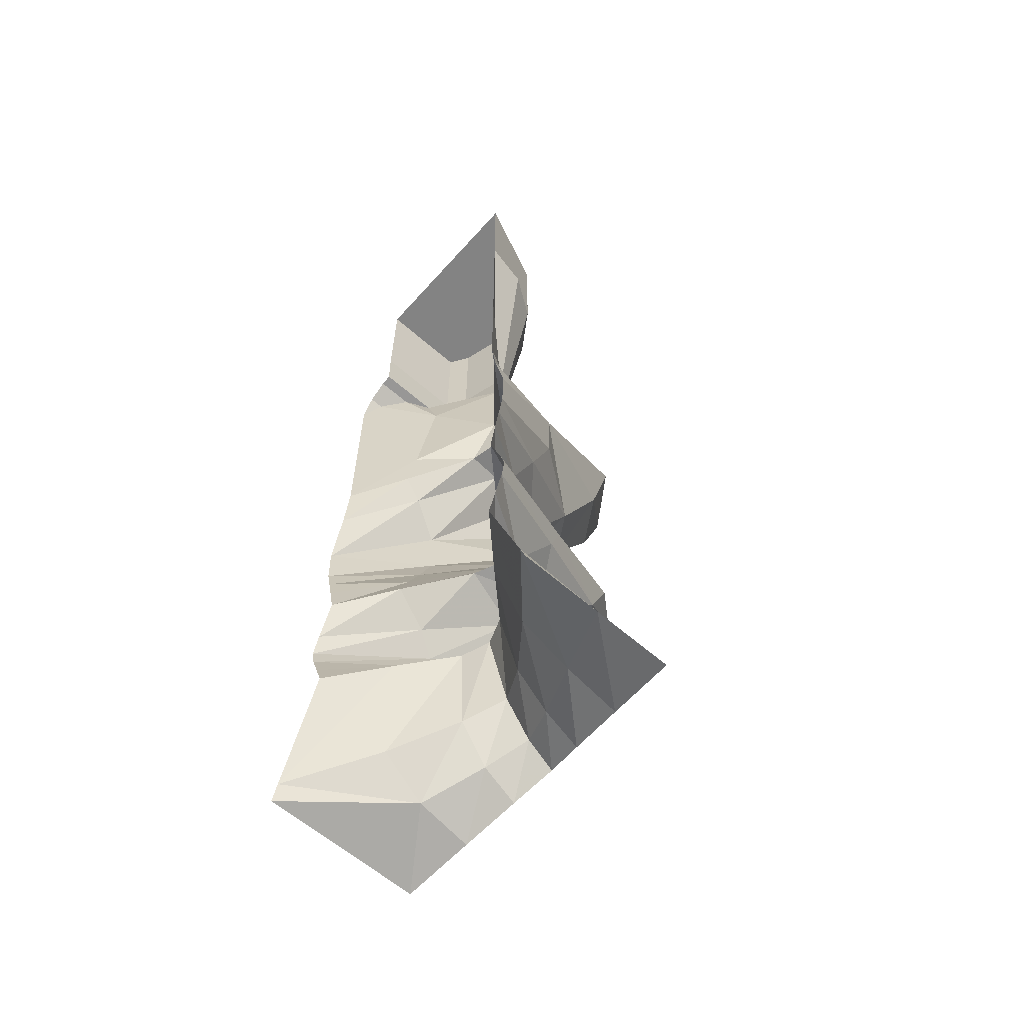
<metadata>
{"format":"obj","ext":"obj","renderer":"f3d","projection":"perspective","resolution":1024,"background":"white","views":[{"elev":-61.0,"azim":-41.7,"up":"+Z"}]}
</metadata>
<code>
v 0.1753 -0.4303 1.77
v 0.1754 -0.4304 1.988
v 0.1537 -0.3967 1.988
v 0.1539 -0.3951 1.77
v 0.1753 -0.4303 1.77
v 0.1537 -0.3967 1.988
v 0.1754 -0.4304 1.988
v 0.1753 -0.4303 1.77
v 0.2 -0.52 1.77
v 0.2 -0.52 1.988
v 0.1775 -0.5213 1.52
v 0 -0.7199 1.483
v 0 -0.72 1.77
v 0.1921 -0.5184 1.698
v 0.1848 -0.5966 1.77
v 0.2 -0.52 1.77
v 0.08455 -0.4032 1.423
v 0.1072 -0.4219 1.617
v 0.024 -0.3458 1.662
v 0 -0.3248 1.622
v 0.1057 -0.397 1.69
v 0.1072 -0.4219 1.617
v 0.1921 -0.5184 1.698
v 0.06245 -0.3781 1.686
v 0.1072 -0.4219 1.617
v 0.1057 -0.397 1.69
v 0.06245 -0.3781 1.686
v 0.024 -0.3458 1.662
v 0.1072 -0.4219 1.617
v 0.1753 -0.4303 1.77
v 0.1057 -0.397 1.69
v 0.1921 -0.5184 1.698
v 0.2 -0.52 1.77
v 0.1753 -0.4303 1.77
v 0.1921 -0.5184 1.698
v 0 -0.72 1.77
v 0.07655 -0.7048 1.77
v 0.1775 -0.5213 1.52
v 0.1057 -0.397 1.69
v 0.1753 -0.4303 1.77
v 0.1539 -0.3951 1.77
v 0.1775 -0.5213 1.52
v 0.1921 -0.5184 1.698
v 0.1072 -0.4219 1.617
v 0.1775 -0.5213 1.52
v 0.1414 -0.6614 1.77
v 0.1848 -0.5966 1.77
v 0.07655 -0.7048 1.77
v 0.1414 -0.6614 1.77
v 0.1775 -0.5213 1.52
v 0.1921 -0.5184 1.698
v 0.1775 -0.5213 1.52
v 0.1848 -0.5966 1.77
v 0 -0.7199 1.483
v 0.1775 -0.5213 1.52
v 0.1653 -0.5654 1.425
v 0.07455 -0.6496 1.346
v 0 -0.7199 1.483
v 0.1653 -0.5654 1.425
v 0.1653 -0.4776 1.425
v 0.1814 -0.5215 1.442
v 0.1775 -0.5213 1.52
v 0 -0.3241 1.282
v 0.07455 -0.3934 1.346
v 0.08455 -0.4032 1.423
v 0 -0.3248 1.622
v 0.1814 -0.5215 1.442
v 0.1653 -0.5654 1.425
v 0.1775 -0.5213 1.52
v 0.07455 -0.6496 1.346
v 0 -0.7188 1.282
v 0 -0.7199 1.483
v 0.08455 -0.4032 1.423
v 0.07455 -0.3934 1.346
v 0.1653 -0.4776 1.425
v 0.1653 -0.4776 1.425
v 0.1775 -0.5213 1.52
v 0.08455 -0.4032 1.423
v 0.1775 -0.5213 1.52
v 0.1072 -0.4219 1.617
v 0.08455 -0.4032 1.423
v 0.3217 -0.4308 0.9018
v 0.3861 -0.5215 0.9238
v 0.4145 -0.4849 0.9945
v 0.3217 -0.4308 0.9018
v 0.4145 -0.4849 0.9945
v 0.348 -0.4261 0.9626
v 0.2492 -0.5215 0.8084
v 0.2229 -0.4601 0.8041
v 0.1578 -0.4765 0.7382
v 0.1578 -0.4765 0.7382
v 0.1759 -0.5215 0.7433
v 0.2492 -0.5215 0.8084
v 0.1679 -0.365 0.8414
v 0 -0.2943 0.7672
v 0 -0.3085 0.7279
v 0.1679 -0.365 0.8414
v 0 -0.3085 0.7279
v 0.1174 -0.3885 0.7681
v 0.2229 -0.4601 0.8041
v 0.2492 -0.5215 0.8084
v 0.3861 -0.5215 0.9238
v 0.3217 -0.4308 0.9018
v 0.2229 -0.4601 0.8041
v 0.3861 -0.5215 0.9238
v 0.2765 -0.3592 0.4789
v 0.2885 -0.4527 0.4998
v 0.2299 -0.4536 0.535
v 0.1852 -0.3595 0.5002
v 0.2765 -0.3592 0.4789
v 0.2299 -0.4536 0.535
v 0.1784 -0.4585 0.5992
v 0.1062 -0.3674 0.5501
v 0.1852 -0.3595 0.5002
v 0.2299 -0.4536 0.535
v 0.1784 -0.4585 0.5992
v 0.1852 -0.3595 0.5002
v 0.2299 -0.4536 0.535
v 0.2572 -0.5215 0.5597
v 0.2129 -0.5215 0.6241
v 0.1784 -0.4585 0.5992
v 0.2299 -0.4536 0.535
v 0.2129 -0.5215 0.6241
v 0.1062 -0.3674 0.5501
v 0.1784 -0.4585 0.5992
v 0.1578 -0.4765 0.7382
v 0.0822 -0.4039 0.7154
v 0.1062 -0.3674 0.5501
v 0.1578 -0.4765 0.7382
v 0.348 -0.4261 0.9626
v 0.1819 -0.3612 0.8828
v 0.1679 -0.365 0.8414
v 0.3217 -0.4308 0.9018
v 0.348 -0.4261 0.9626
v 0.1679 -0.365 0.8414
v 0.1454 -0.3805 0.9122
v 0.2789 -0.4506 0.984
v 0.1706 -0.4842 0.995
v 0.07995 -0.4 0.948
v 0.1454 -0.3805 0.9122
v 0.1706 -0.4842 0.995
v 0.1675 -0.3591 1.267
v 0.3228 -0.4441 1.47
v 0.2322 -0.4662 1.443
v 0.1106 -0.3848 1.317
v 0.1675 -0.3591 1.267
v 0.2322 -0.4662 1.443
v 0.1106 -0.3848 1.317
v 0.2322 -0.4662 1.443
v 0.1653 -0.4776 1.425
v 0.07455 -0.3934 1.346
v 0.1106 -0.3848 1.317
v 0.1653 -0.4776 1.425
v 0 -0.3134 1.205
v 0.1106 -0.3848 1.317
v 0.07455 -0.3934 1.346
v 0.07455 -0.3934 1.346
v 0 -0.3241 1.282
v 0 -0.3134 1.205
v 0.1045 -0.3835 1.017
v 0.1381 -0.3708 1.095
v 0 -0.3029 0.9956
v 0.1045 -0.3835 1.017
v 0 -0.3029 0.9956
v 0 -0.3115 0.9557
v 0.1045 -0.3835 1.017
v 0 -0.3115 0.9557
v 0 -0.3221 0.9052
v 0.07995 -0.4 0.948
v 0.1045 -0.3835 1.017
v 0 -0.3221 0.9052
v 0 -0.2988 0.8357
v 0.1454 -0.3805 0.9122
v 0.07995 -0.4 0.948
v 0.07995 -0.4 0.948
v 0 -0.3221 0.9052
v 0 -0.2988 0.8357
v 0.1819 -0.3612 0.8828
v 0 -0.2882 0.7975
v 0 -0.2943 0.7672
v 0.1679 -0.365 0.8414
v 0.1819 -0.3612 0.8828
v 0 -0.2943 0.7672
v 0 -0.2536 0.4897
v 0.1062 -0.3674 0.5501
v 0.0822 -0.4039 0.7154
v 0 -0.3221 0.6898
v 0.1819 -0.3612 0.8828
v 0.348 -0.4261 0.9626
v 0.2789 -0.4506 0.984
v 0.1454 -0.3805 0.9122
v 0.1819 -0.3612 0.8828
v 0.2789 -0.4506 0.984
v 0.2395 -0.5215 1.468
v 0.2322 -0.4662 1.443
v 0.3228 -0.4441 1.47
v 0.3503 -0.5215 1.517
v 0.2395 -0.5215 1.468
v 0.3228 -0.4441 1.47
v 0.22 -0.4714 1.08
v 0.2434 -0.5215 1.084
v 0.333 -0.5215 1.204
v 0.22 -0.4714 1.08
v 0.333 -0.5215 1.204
v 0.2908 -0.4537 1.198
v 0.2434 -0.5215 1.084
v 0.22 -0.4714 1.08
v 0.1706 -0.4842 0.995
v 0.1923 -0.5215 1.005
v 0.1706 -0.4842 0.995
v 0.2789 -0.4506 0.984
v 0.3165 -0.5215 1.011
v 0.1706 -0.4842 0.995
v 0.3165 -0.5215 1.011
v 0.1923 -0.5215 1.005
v 0.2789 -0.4506 0.984
v 0.348 -0.4261 0.9626
v 0.4145 -0.4849 0.9945
v 0.3165 -0.5215 1.011
v 0.2789 -0.4506 0.984
v 0.4145 -0.4849 0.9945
v 0.1784 -0.4585 0.5992
v 0.2129 -0.5215 0.6241
v 0.1759 -0.5215 0.7433
v 0.1578 -0.4765 0.7382
v 0.1784 -0.4585 0.5992
v 0.1759 -0.5215 0.7433
v 0.3217 -0.4308 0.9018
v 0.1679 -0.365 0.8414
v 0.1174 -0.3885 0.7681
v 0.2229 -0.4601 0.8041
v 0.3217 -0.4308 0.9018
v 0.1174 -0.3885 0.7681
v 0.1852 -0.3595 0.5002
v 0.2652 -0.244 0.4593
v 0.2765 -0.3592 0.4789
v 0.2885 -0.4527 0.4998
v 0.3028 -0.5215 0.5244
v 0.2572 -0.5215 0.5597
v 0.2885 -0.4527 0.4998
v 0.2572 -0.5215 0.5597
v 0.2299 -0.4536 0.535
v 0.1814 -0.5215 1.442
v 0.1653 -0.4776 1.425
v 0.2322 -0.4662 1.443
v 0.2322 -0.4662 1.443
v 0.2395 -0.5215 1.468
v 0.1814 -0.5215 1.442
v 0 -0.2536 0.4897
v 0.1852 -0.3595 0.5002
v 0.1062 -0.3674 0.5501
v 0 -0.2882 0.7975
v 0.1819 -0.3612 0.8828
v 0.1454 -0.3805 0.9122
v 0 -0.2988 0.8357
v 0 -0.2882 0.7975
v 0.1454 -0.3805 0.9122
v 0.1174 -0.3885 0.7681
v 0 -0.3085 0.7279
v 0 -0.3221 0.6898
v 0.0822 -0.4039 0.7154
v 0.1174 -0.3885 0.7681
v 0 -0.3221 0.6898
v 0.2229 -0.4601 0.8041
v 0.1174 -0.3885 0.7681
v 0.0822 -0.4039 0.7154
v 0.1578 -0.4765 0.7382
v 0.2229 -0.4601 0.8041
v 0.0822 -0.4039 0.7154
v 0 -0.2923 1.104
v 0.1675 -0.3591 1.267
v 0.1106 -0.3848 1.317
v 0.1106 -0.3848 1.317
v 0 -0.3134 1.205
v 0 -0.2923 1.104
v 0.1381 -0.3708 1.095
v 0.2908 -0.4537 1.198
v 0.1686 -0.3621 1.171
v 0.2908 -0.4537 1.198
v 0.1381 -0.3708 1.095
v 0.22 -0.4714 1.08
v 0.22 -0.4714 1.08
v 0.1045 -0.3835 1.017
v 0.07995 -0.4 0.948
v 0.1706 -0.4842 0.995
v 0.22 -0.4714 1.08
v 0.07995 -0.4 0.948
v 0.4145 -0.4849 0.9945
v 0.3861 -0.5215 0.9238
v 0.4217 -0.5215 0.9973
v 0.3165 -0.5215 1.011
v 0.4145 -0.4849 0.9945
v 0.4217 -0.5215 0.9973
v 0.1686 -0.3621 1.171
v 0.1675 -0.3591 1.267
v 0 -0.2923 1.104
v 0.1686 -0.3621 1.171
v 0 -0.295 1.032
v 0.1381 -0.3708 1.095
v 0.3541 -0.4387 1.316
v 0.3838 -0.4297 1.434
v 0.1675 -0.3591 1.267
v 0.1686 -0.3621 1.171
v 0.3541 -0.4387 1.316
v 0.1675 -0.3591 1.267
v 0.4466 -0.5215 1.43
v 0.3541 -0.4387 1.316
v 0.4075 -0.5215 1.325
v 0 -0.2923 1.104
v 0 -0.295 1.032
v 0.1686 -0.3621 1.171
v 0 -0.3029 0.9956
v 0.1381 -0.3708 1.095
v 0 -0.295 1.032
v 0.2908 -0.4537 1.198
v 0.3541 -0.4387 1.316
v 0.1686 -0.3621 1.171
v 0.1381 -0.3708 1.095
v 0.1045 -0.3835 1.017
v 0.22 -0.4714 1.08
v 0.4075 -0.5215 1.325
v 0.3541 -0.4387 1.316
v 0.2908 -0.4537 1.198
v 0.333 -0.5215 1.204
v 0.3838 -0.4297 1.434
v 0.3228 -0.4441 1.47
v 0.1675 -0.3591 1.267
v 0.4007 -0.5215 1.522
v 0.3503 -0.5215 1.517
v 0.3228 -0.4441 1.47
v 0.3217 -0.6122 0.9018
v 0.348 -0.6169 0.9626
v 0.4145 -0.5581 0.9945
v 0.3861 -0.5215 0.9238
v 0.3217 -0.6122 0.9018
v 0.4145 -0.5581 0.9945
v 0.2492 -0.5215 0.8084
v 0.1759 -0.5215 0.7433
v 0.2229 -0.5829 0.8041
v 0.3217 -0.6122 0.9018
v 0.2229 -0.5829 0.8041
v 0.1759 -0.5215 0.7433
v 0.1578 -0.5665 0.7382
v 0.1174 -0.6545 0.7681
v 0 -0.7488 0.7672
v 0.1679 -0.678 0.8414
v 0.1174 -0.6545 0.7681
v 0 -0.7345 0.7279
v 0 -0.7488 0.7672
v 0.3217 -0.6122 0.9018
v 0.3861 -0.5215 0.9238
v 0.2492 -0.5215 0.8084
v 0.2765 -0.6838 0.4789
v 0.1852 -0.6835 0.5002
v 0.2885 -0.5903 0.4998
v 0.1852 -0.6835 0.5002
v 0.2299 -0.5895 0.535
v 0.2885 -0.5903 0.4998
v 0.1784 -0.5845 0.5992
v 0.2299 -0.5895 0.535
v 0.1062 -0.6756 0.5501
v 0.2299 -0.5895 0.535
v 0.1852 -0.6835 0.5002
v 0.1062 -0.6756 0.5501
v 0.2299 -0.5895 0.535
v 0.1784 -0.5845 0.5992
v 0.2572 -0.5215 0.5597
v 0.1784 -0.5845 0.5992
v 0.2129 -0.5215 0.6241
v 0.2572 -0.5215 0.5597
v 0.1062 -0.6756 0.5501
v 0.0822 -0.6391 0.7154
v 0.1784 -0.5845 0.5992
v 0.0822 -0.6391 0.7154
v 0.1578 -0.5665 0.7382
v 0.1784 -0.5845 0.5992
v 0.348 -0.6169 0.9626
v 0.3217 -0.6122 0.9018
v 0.1819 -0.6818 0.8828
v 0.3217 -0.6122 0.9018
v 0.1679 -0.678 0.8414
v 0.1819 -0.6818 0.8828
v 0.1454 -0.6625 0.9122
v 0.07995 -0.6431 0.948
v 0.2789 -0.5924 0.984
v 0.07995 -0.6431 0.948
v 0.1706 -0.5588 0.995
v 0.2789 -0.5924 0.984
v 0.1106 -0.6582 1.317
v 0.3228 -0.5988 1.47
v 0.3838 -0.6133 1.434
v 0.07455 -0.6496 1.346
v 0.3228 -0.5988 1.47
v 0.1106 -0.6582 1.317
v 0.07455 -0.6496 1.346
v 0.2322 -0.5767 1.443
v 0.3228 -0.5988 1.47
v 0.07455 -0.6496 1.346
v 0.1653 -0.5654 1.425
v 0.2322 -0.5767 1.443
v 0 -0.7297 1.205
v 0 -0.7188 1.282
v 0.1106 -0.6582 1.317
v 0.07455 -0.6496 1.346
v 0.1106 -0.6582 1.317
v 0 -0.7188 1.282
v 0.1381 -0.6723 1.095
v 0.1045 -0.6595 1.017
v 0 -0.7401 0.9956
v 0 -0.7401 0.9956
v 0.1045 -0.6595 1.017
v 0 -0.7316 0.9557
v 0.1045 -0.6595 1.017
v 0.07995 -0.6431 0.948
v 0 -0.7316 0.9557
v 0.07995 -0.6431 0.948
v 0 -0.7209 0.9052
v 0 -0.7316 0.9557
v 0 -0.7442 0.8357
v 0 -0.7209 0.9052
v 0.1454 -0.6625 0.9122
v 0.07995 -0.6431 0.948
v 0.1454 -0.6625 0.9122
v 0 -0.7209 0.9052
v 0.1819 -0.6818 0.8828
v 0.1679 -0.678 0.8414
v 0 -0.7548 0.7975
v 0.1679 -0.678 0.8414
v 0 -0.7488 0.7672
v 0 -0.7548 0.7975
v 0.1062 -0.6756 0.5501
v 0 -0.7894 0.4897
v 0 -0.7208 0.6898
v 0.0822 -0.6391 0.7154
v 0.1819 -0.6818 0.8828
v 0.1454 -0.6625 0.9122
v 0.348 -0.6169 0.9626
v 0.1454 -0.6625 0.9122
v 0.2789 -0.5924 0.984
v 0.348 -0.6169 0.9626
v 0.3228 -0.5988 1.47
v 0.2322 -0.5767 1.443
v 0.3503 -0.5215 1.517
v 0.2322 -0.5767 1.443
v 0.2395 -0.5215 1.468
v 0.3503 -0.5215 1.517
v 0.22 -0.5716 1.08
v 0.2908 -0.5893 1.198
v 0.2434 -0.5215 1.084
v 0.2434 -0.5215 1.084
v 0.2908 -0.5893 1.198
v 0.333 -0.5215 1.204
v 0.22 -0.5716 1.08
v 0.2434 -0.5215 1.084
v 0.1923 -0.5215 1.005
v 0.1706 -0.5588 0.995
v 0.2789 -0.5924 0.984
v 0.1706 -0.5588 0.995
v 0.3165 -0.5215 1.011
v 0.3165 -0.5215 1.011
v 0.1706 -0.5588 0.995
v 0.1923 -0.5215 1.005
v 0.348 -0.6169 0.9626
v 0.2789 -0.5924 0.984
v 0.4145 -0.5581 0.9945
v 0.2789 -0.5924 0.984
v 0.3165 -0.5215 1.011
v 0.4145 -0.5581 0.9945
v 0.1784 -0.5845 0.5992
v 0.1578 -0.5665 0.7382
v 0.2129 -0.5215 0.6241
v 0.1578 -0.5665 0.7382
v 0.1759 -0.5215 0.7433
v 0.2129 -0.5215 0.6241
v 0.3217 -0.6122 0.9018
v 0.2229 -0.5829 0.8041
v 0.1679 -0.678 0.8414
v 0.2229 -0.5829 0.8041
v 0.1174 -0.6545 0.7681
v 0.1679 -0.678 0.8414
v 0.1852 -0.6835 0.5002
v 0.2765 -0.6838 0.4789
v 0.133 -0.7991 0.4593
v 0.133 -0.7991 0.4593
v 0.2765 -0.6838 0.4789
v 0.2652 -0.799 0.4593
v 0.2885 -0.5903 0.4998
v 0.2299 -0.5895 0.535
v 0.3028 -0.5215 0.5244
v 0.3028 -0.5215 0.5244
v 0.2299 -0.5895 0.535
v 0.2572 -0.5215 0.5597
v 0.1814 -0.5215 1.442
v 0.2395 -0.5215 1.468
v 0.1653 -0.5654 1.425
v 0.2322 -0.5767 1.443
v 0.1653 -0.5654 1.425
v 0.2395 -0.5215 1.468
v 0 -0.7994 0.4593
v 0 -0.7894 0.4897
v 0.133 -0.7991 0.4593
v 0 -0.7548 0.7975
v 0 -0.7442 0.8357
v 0.1819 -0.6818 0.8828
v 0 -0.7442 0.8357
v 0.1454 -0.6625 0.9122
v 0.1819 -0.6818 0.8828
v 0.1174 -0.6545 0.7681
v 0.0822 -0.6391 0.7154
v 0 -0.7345 0.7279
v 0.0822 -0.6391 0.7154
v 0 -0.7208 0.6898
v 0 -0.7345 0.7279
v 0.2229 -0.5829 0.8041
v 0.1578 -0.5665 0.7382
v 0.1174 -0.6545 0.7681
v 0.1578 -0.5665 0.7382
v 0.0822 -0.6391 0.7154
v 0.1174 -0.6545 0.7681
v 0.1062 -0.6756 0.5501
v 0.1852 -0.6835 0.5002
v 0 -0.7894 0.4897
v 0 -0.7894 0.4897
v 0.1852 -0.6835 0.5002
v 0.133 -0.7991 0.4593
v 0 -0.7508 1.104
v 0 -0.7297 1.205
v 0.1675 -0.6838 1.267
v 0.1106 -0.6582 1.317
v 0.1675 -0.6838 1.267
v 0 -0.7297 1.205
v 0.2908 -0.5893 1.198
v 0.22 -0.5716 1.08
v 0.1381 -0.6723 1.095
v 0.22 -0.5716 1.08
v 0.1045 -0.6595 1.017
v 0.1381 -0.6723 1.095
v 0.22 -0.5716 1.08
v 0.1706 -0.5588 0.995
v 0.1045 -0.6595 1.017
v 0.1706 -0.5588 0.995
v 0.07995 -0.6431 0.948
v 0.1045 -0.6595 1.017
v 0.3861 -0.5215 0.9238
v 0.4145 -0.5581 0.9945
v 0.4217 -0.5215 0.9973
v 0.4145 -0.5581 0.9945
v 0.3165 -0.5215 1.011
v 0.4217 -0.5215 0.9973
v 0.1675 -0.6838 1.267
v 0.1686 -0.6809 1.171
v 0 -0.7508 1.104
v 0 -0.748 1.032
v 0.1686 -0.6809 1.171
v 0.1381 -0.6723 1.095
v 0.3838 -0.6133 1.434
v 0.3541 -0.6043 1.316
v 0.1675 -0.6838 1.267
v 0.2908 -0.5893 1.198
v 0.1675 -0.6838 1.267
v 0.3541 -0.6043 1.316
v 0.4075 -0.5215 1.325
v 0.3541 -0.6043 1.316
v 0.4466 -0.5215 1.43
v 0 -0.748 1.032
v 0 -0.7508 1.104
v 0.1686 -0.6809 1.171
v 0.1381 -0.6723 1.095
v 0 -0.7401 0.9956
v 0 -0.748 1.032
v 0.2908 -0.5893 1.198
v 0.1686 -0.6809 1.171
v 0.1675 -0.6838 1.267
v 0.2908 -0.5893 1.198
v 0.1381 -0.6723 1.095
v 0.1686 -0.6809 1.171
v 0.3541 -0.6043 1.316
v 0.4075 -0.5215 1.325
v 0.333 -0.5215 1.204
v 0.2908 -0.5893 1.198
v 0.3838 -0.6133 1.434
v 0.1675 -0.6838 1.267
v 0.1106 -0.6582 1.317
v 0.3228 -0.5988 1.47
v 0.4007 -0.5215 1.522
v 0.3838 -0.6133 1.434
v 0.4466 -0.5215 1.43
v 0.3541 -0.6043 1.316
v 0.3838 -0.6133 1.434
v 0.4466 -0.5215 1.43
v 0.444 -0.5215 1.476
v 0.3838 -0.4297 1.434
v 0.4466 -0.5215 1.43
v 0.3838 -0.6133 1.434
v 0.444 -0.5215 1.476
v 0.3541 -0.4387 1.316
v 0.4466 -0.5215 1.43
v 0.3838 -0.4297 1.434
v 0.4007 -0.5215 1.522
v 0.444 -0.5215 1.476
v 0.3838 -0.6133 1.434
v 0.3838 -0.4297 1.434
v 0.444 -0.5215 1.476
v 0.4007 -0.5215 1.522
v 0.3228 -0.5988 1.47
v 0.3503 -0.5215 1.517
v 0.4007 -0.5215 1.522
v 0.3228 -0.4441 1.47
v 0.3838 -0.4297 1.434
v 0.4007 -0.5215 1.522
v 0 -0.2536 0.4897
v 0 -0.2436 0.4593
v 0.1852 -0.3595 0.5002
v 0.1852 -0.3595 0.5002
v 0 -0.2436 0.4593
v 0.2652 -0.244 0.4593
v 0 -0.52 1.988
v 0.2 -0.52 1.988
v 0.1414 -0.6614 1.988
v 0 -0.52 1.988
v 0.1414 -0.6614 1.988
v 0 -0.72 1.988
v 0.1414 -0.6614 1.988
v 0.2 -0.52 1.988
v 0.2 -0.52 1.77
v 0.1414 -0.6614 1.77
v 0 -0.72 1.988
v 0.1414 -0.6614 1.988
v 0.1414 -0.6614 1.77
v 0 -0.72 1.77
v 0.1537 -0.3967 1.988
v 0.1754 -0.4304 1.988
v 0 -0.4304 1.988
v 0 -0.3967 1.988
v 0.1754 -0.4304 1.988
v 0.2 -0.52 1.988
v 0 -0.52 1.988
v 0 -0.4304 1.988
v 0.024 -0.3458 1.662
v 0.06245 -0.3781 1.686
v 0 -0.3781 1.686
v 0 -0.3458 1.662
v 0 -0.3248 1.622
v 0.024 -0.3458 1.662
v 0 -0.3458 1.662
v 0.06245 -0.3781 1.686
v 0.1057 -0.397 1.69
v 0 -0.397 1.69
v 0 -0.3781 1.686
v 0.1057 -0.397 1.69
v 0.1539 -0.3951 1.77
v 0 -0.3951 1.77
v 0 -0.397 1.69
v 0 -0.3967 1.988
v 0 -0.3951 1.77
v 0.1539 -0.3951 1.77
v 0.1537 -0.3967 1.988
g mesh7115011
f 1 3 2
f 4 6 5
f 7 9 8
f 9 7 10
f 11 13 12
f 14 16 15
f 17 19 18
f 19 17 20
f 21 23 22
f 24 26 25
f 27 29 28
f 30 32 31
f 33 35 34
f 36 38 37
f 39 41 40
f 42 44 43
f 45 47 46
f 48 50 49
f 51 53 52
f 54 56 55
f 57 59 58
f 60 62 61
f 63 65 64
f 65 63 66
f 67 69 68
f 70 72 71
f 73 75 74
f 76 78 77
f 79 81 80
f 82 84 83
f 85 87 86
f 88 90 89
f 91 93 92
f 94 96 95
f 97 99 98
f 100 102 101
f 103 105 104
f 106 108 107
f 109 111 110
f 112 114 113
f 115 117 116
f 118 120 119
f 121 123 122
f 124 126 125
f 127 129 128
f 130 132 131
f 133 135 134
f 136 138 137
f 139 141 140
f 142 144 143
f 145 147 146
f 148 150 149
f 151 153 152
f 154 156 155
f 157 159 158
f 160 162 161
f 163 165 164
f 166 168 167
f 169 171 170
f 172 174 173
f 175 177 176
f 178 180 179
f 181 183 182
f 184 186 185
f 186 184 187
f 188 190 189
f 191 193 192
f 194 196 195
f 197 199 198
f 200 202 201
f 203 205 204
f 206 208 207
f 208 206 209
f 210 212 211
f 213 215 214
f 216 218 217
f 219 221 220
f 222 224 223
f 225 227 226
f 228 230 229
f 231 233 232
f 234 236 235
f 237 239 238
f 240 242 241
f 243 245 244
f 246 248 247
f 249 251 250
f 252 254 253
f 255 257 256
f 258 260 259
f 261 263 262
f 264 266 265
f 267 269 268
f 270 272 271
f 273 275 274
f 276 278 277
f 279 281 280
f 282 284 283
f 285 287 286
f 288 290 289
f 291 293 292
f 294 296 295
f 297 299 298
f 300 302 301
f 303 305 304
f 306 308 307
f 309 311 310
f 312 314 313
f 315 317 316
f 318 320 319
f 321 323 322
f 323 321 324
f 325 327 326
f 328 330 329
f 331 333 332
f 334 336 335
f 337 339 338
f 339 337 340
f 341 343 342
f 344 346 345
f 347 349 348
f 350 352 351
f 353 355 354
f 356 358 357
f 359 361 360
f 362 364 363
f 365 367 366
f 368 370 369
f 371 373 372
f 374 376 375
f 377 379 378
f 380 382 381
f 383 385 384
f 386 388 387
f 389 391 390
f 392 394 393
f 395 397 396
f 398 400 399
f 401 403 402
f 404 406 405
f 407 409 408
f 410 412 411
f 413 415 414
f 416 418 417
f 419 421 420
f 422 424 423
f 425 427 426
f 428 430 429
f 431 433 432
f 433 431 434
f 435 437 436
f 438 440 439
f 441 443 442
f 444 446 445
f 447 449 448
f 450 452 451
f 453 455 454
f 455 453 456
f 457 459 458
f 460 462 461
f 463 465 464
f 466 468 467
f 469 471 470
f 472 474 473
f 475 477 476
f 478 480 479
f 481 483 482
f 484 486 485
f 487 489 488
f 490 492 491
f 493 495 494
f 496 498 497
f 499 501 500
f 502 504 503
f 505 507 506
f 508 510 509
f 511 513 512
f 514 516 515
f 517 519 518
f 520 522 521
f 523 525 524
f 526 528 527
f 529 531 530
f 532 534 533
f 535 537 536
f 538 540 539
f 541 543 542
f 544 546 545
f 547 549 548
f 550 552 551
f 553 555 554
f 556 558 557
f 559 561 560
f 562 564 563
f 565 567 566
f 568 570 569
f 571 573 572
f 574 576 575
f 577 579 578
f 579 577 580
f 581 583 582
f 584 586 585
f 587 589 588
f 590 592 591
f 593 595 594
f 596 598 597
f 599 601 600
f 602 604 603
f 605 607 606
f 608 610 609
f 611 613 612
f 614 616 615
g mesh7115015
f 617 619 618
f 620 622 621
g mesh7115017
f 623 625 624
f 625 623 626
f 627 629 628
f 629 627 630
f 631 633 632
f 633 631 634
f 635 637 636
f 637 635 638
f 639 641 640
f 641 639 642
f 643 645 644
f 646 648 647
f 648 646 649
f 650 652 651
f 652 650 653
f 654 656 655
f 656 654 657

</code>
